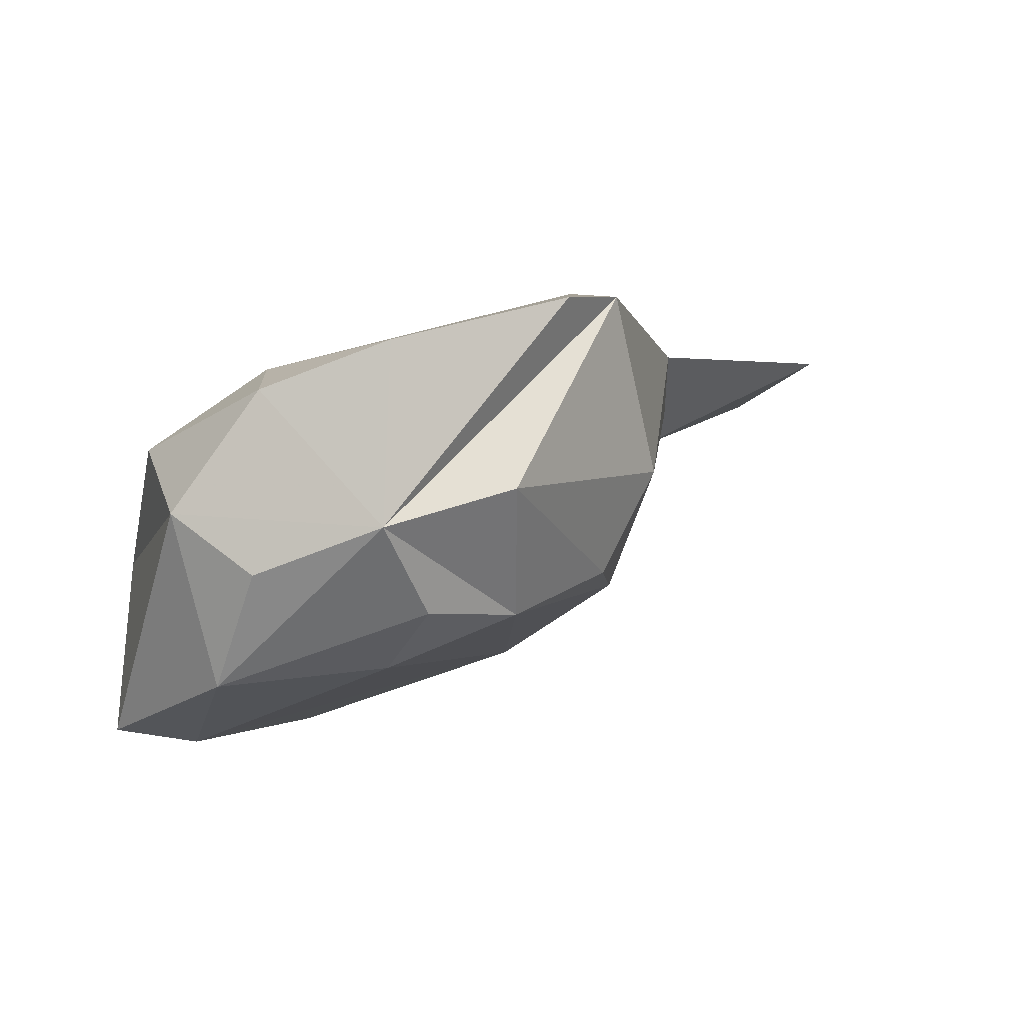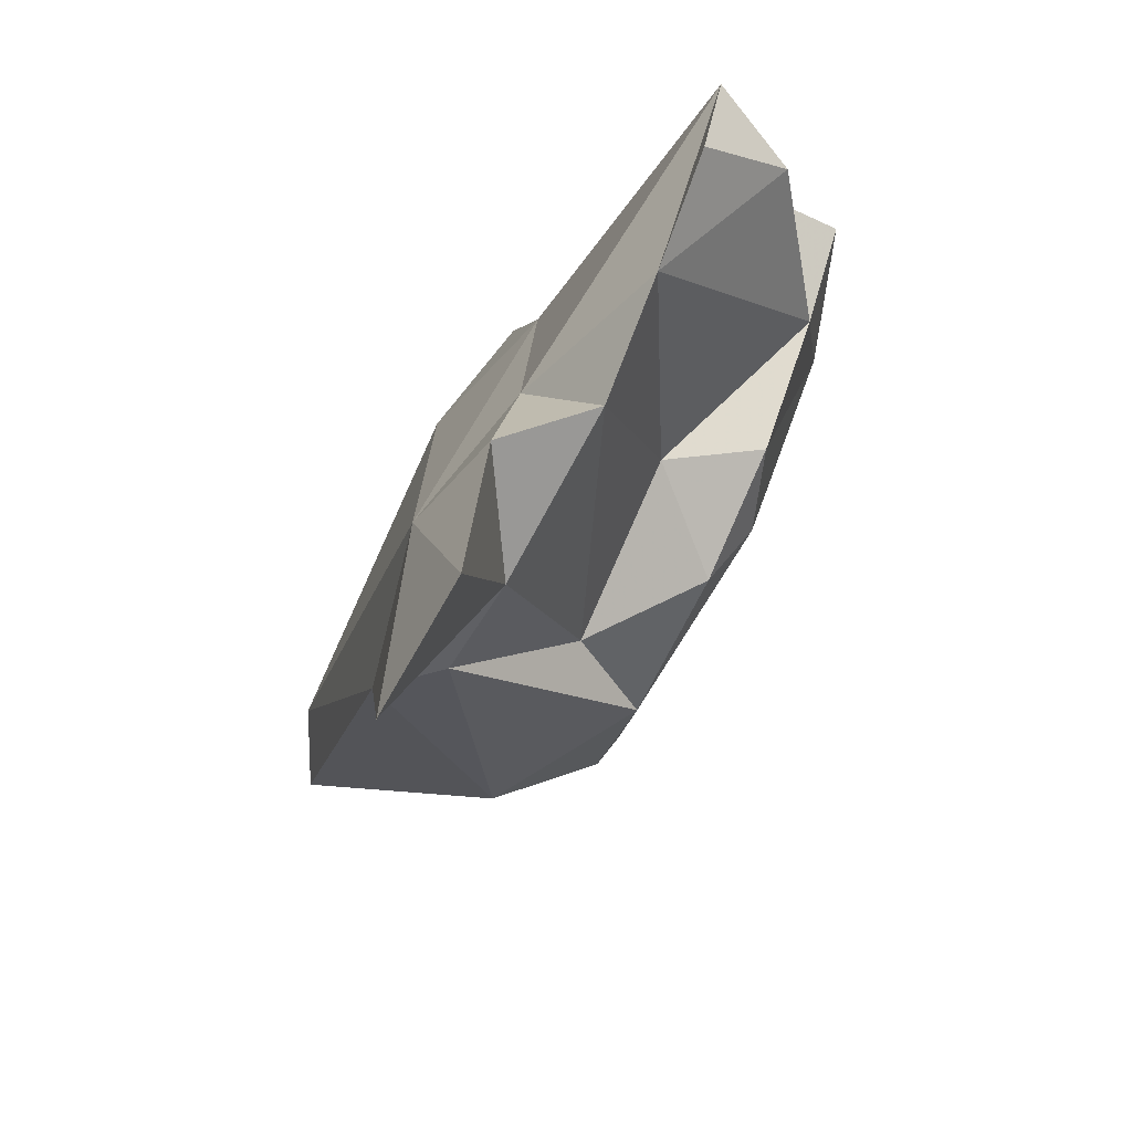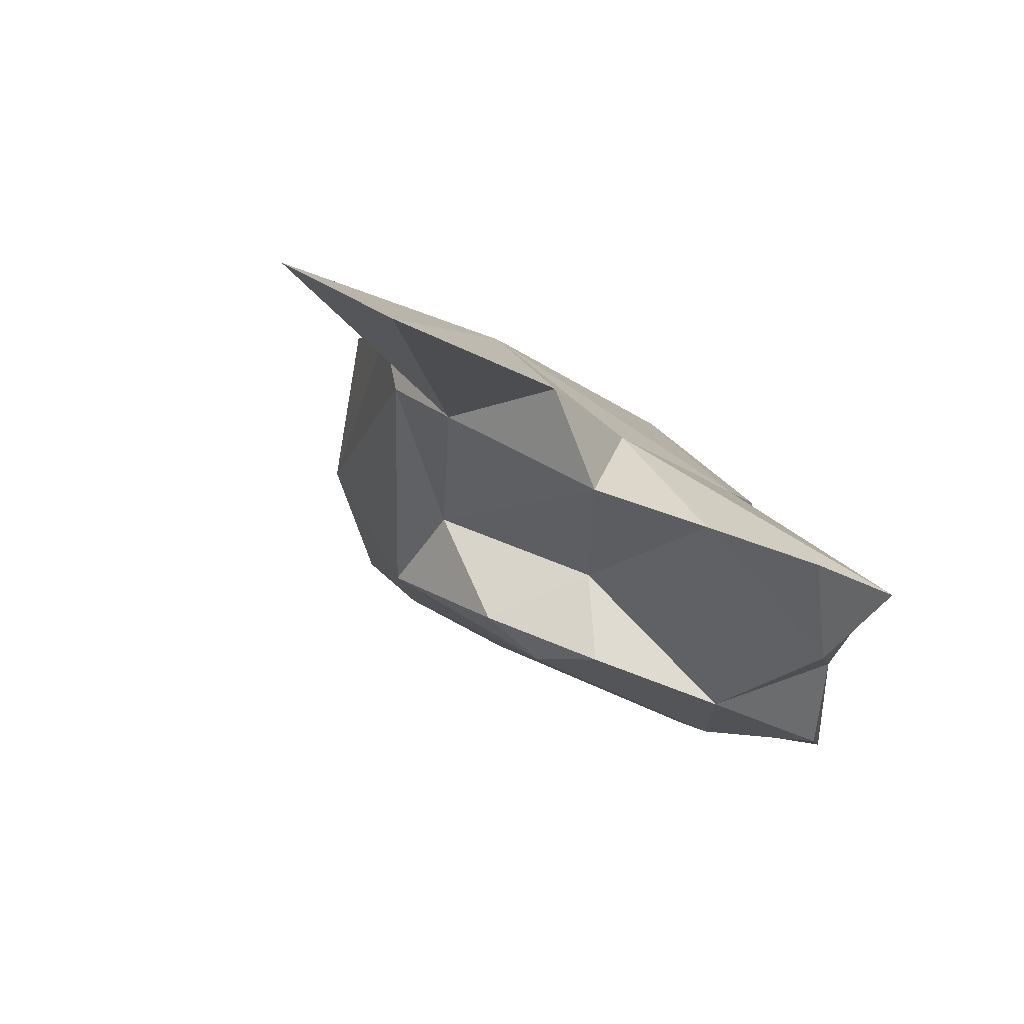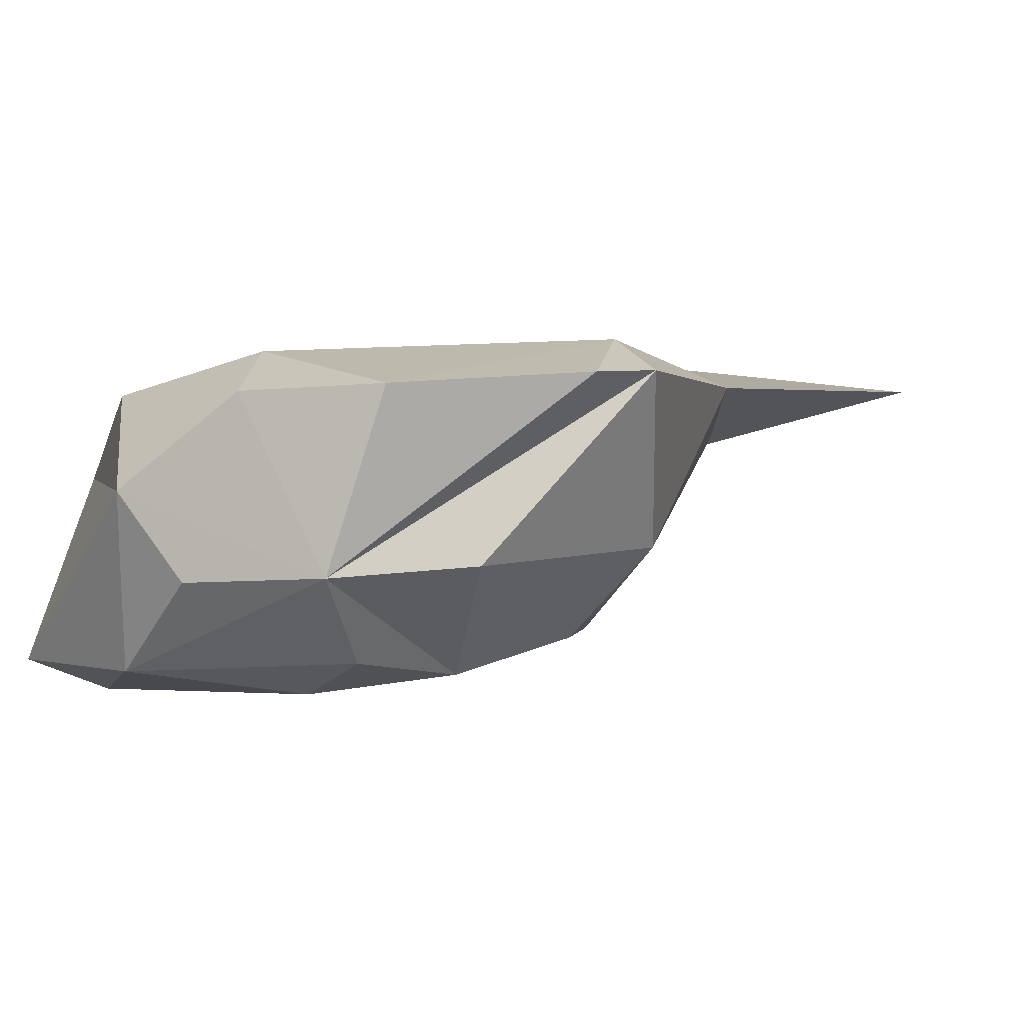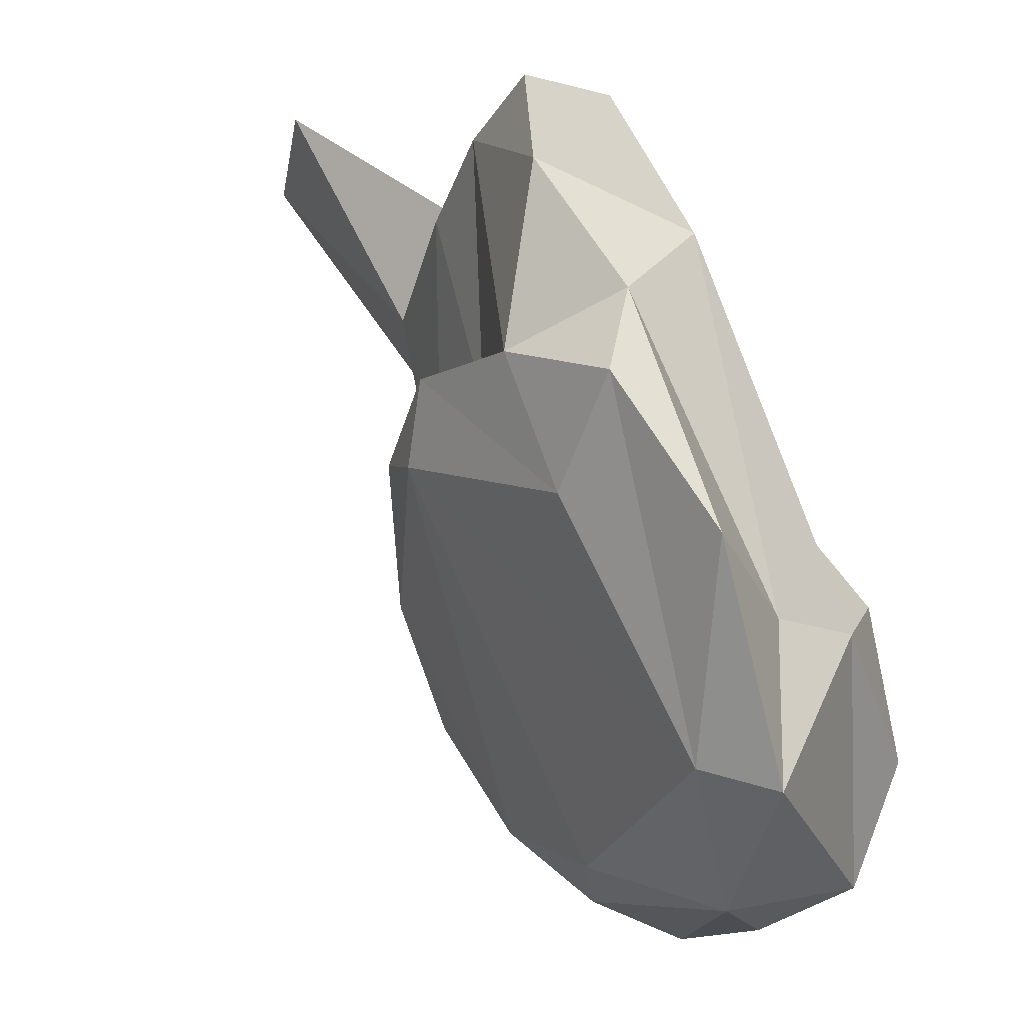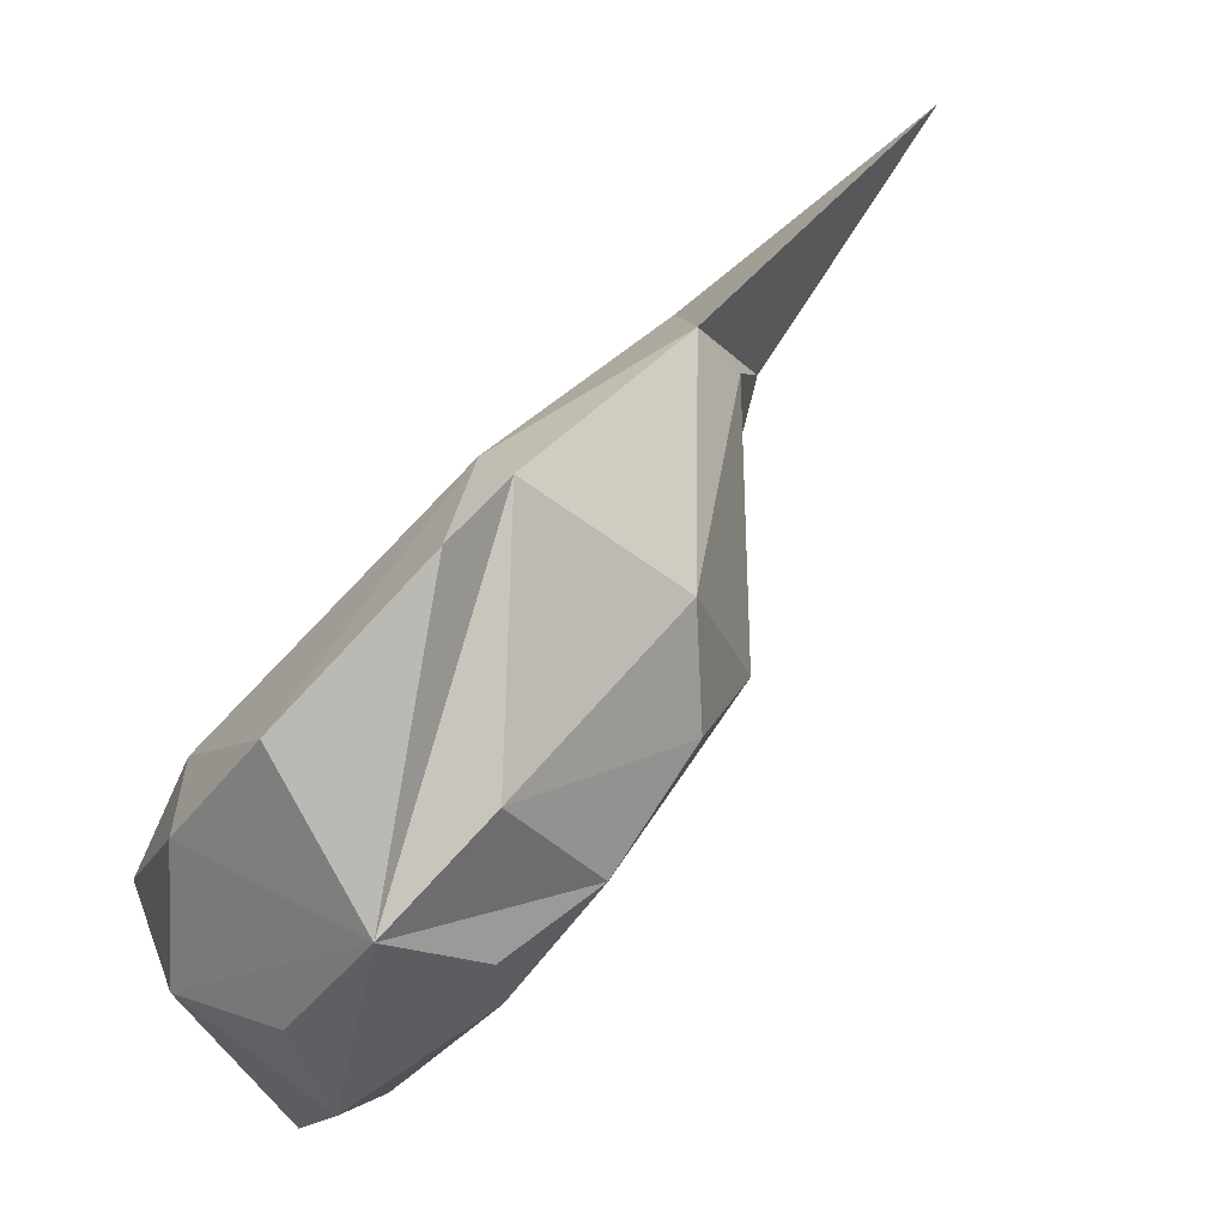
<metadata>
{"format":"obj","ext":"obj","renderer":"f3d","projection":"perspective","resolution":1024,"background":"white","views":[{"elev":8.2,"azim":-7.6,"up":"+Z"},{"elev":50.5,"azim":90.7,"up":"+Y"},{"elev":-10.7,"azim":150.9,"up":"+Z"},{"elev":-70.5,"azim":-14.1,"up":"+Y"},{"elev":4.1,"azim":-143.4,"up":"+Y"},{"elev":-62.5,"azim":32.0,"up":"+Y"}]}
</metadata>
<code>
v 215.2 189.6 53.52
v 214.7 185.1 62.26
v 214 180 56.04
v 215.8 186 58.59
v 218.3 174.5 58.99
v 217.3 180.6 55.27
v 215.6 179.3 67.99
v 219.7 195.4 53.05
v 216.1 185.7 66.19
v 219.7 172.6 63.79
v 220.1 174.1 70.91
v 221.1 198.4 56.22
v 219.9 200.5 58.99
v 216.6 174.3 66.03
v 222.6 190.7 53.75
v 225.1 175.2 59.41
v 223.3 205.9 58.2
v 225.1 203.4 55.7
v 225.6 196 54.41
v 220.5 178.2 71.35
v 227.9 207 58.93
v 232.1 198.8 65.35
v 222.4 192.8 64.95
v 231.1 194.9 56.2
v 231.7 204.7 60.53
v 224.7 171.1 65.81
v 226.6 173.1 62
v 223.4 187.7 69.13
v 225.2 172.8 72.91
v 230.4 175.6 61.4
v 230.9 194 60.12
v 230.1 172.7 67
v 232 191.3 56.58
v 233.5 181.4 74.2
v 238.1 198.6 68.98
v 232.6 175.6 74.35
v 235 178.3 74.22
v 235.1 201.5 62.31
v 234.7 179.5 62.39
v 234.5 191.2 58.29
v 237.3 202.1 66.19
v 235.9 184.9 60.87
v 235.5 188.7 63.09
v 237.1 180.4 66.59
v 240 192.9 67.82
v 239.7 197.3 65.71
v 247 206.8 66.72
v 239.9 191.5 70.66
v 250.1 203.4 69.31
g foo
f 6 3 1
f 6 1 8
f 5 3 6
f 15 6 8
f 5 6 16
f 15 8 19
f 15 19 24
f 27 5 16
f 16 6 33
f 33 6 15
f 33 15 24
f 30 16 33
f 16 30 27
f 40 33 24
f 30 33 42
f 42 33 40
f 39 30 42
f 1 3 4
f 5 14 3
f 8 1 12
f 1 4 12
f 10 14 5
f 8 12 19
f 19 12 18
f 10 5 26
f 19 18 25
f 5 27 26
f 24 19 31
f 31 19 25
f 30 26 27
f 30 32 26
f 40 31 43
f 24 31 40
f 30 39 32
f 42 40 43
f 32 39 44
f 39 42 44
f 2 3 14
f 3 2 4
f 4 13 12
f 4 2 13
f 13 18 12
f 13 17 18
f 21 18 17
f 10 26 14
f 21 25 18
f 25 38 31
f 26 32 37
f 43 31 38
f 37 32 44
f 43 38 46
f 43 45 42
f 43 46 45
f 42 45 44
f 2 14 7
f 2 7 9
f 14 11 7
f 23 2 9
f 13 2 23
f 13 23 17
f 26 11 14
f 26 29 11
f 21 17 25
f 17 23 22
f 25 17 22
f 25 22 38
f 29 26 36
f 26 37 36
f 41 38 22
f 46 38 41
f 46 41 47
f 48 37 44
f 45 48 44
f 48 45 46
f 46 49 48
f 49 46 47
f 7 11 20
f 7 20 9
f 9 20 28
f 23 9 28
f 20 11 29
f 23 28 35
f 35 22 23
f 20 29 34
f 28 20 34
f 35 28 34
f 35 41 22
f 34 29 36
f 34 36 37
f 35 47 41
f 34 37 48
f 35 34 48
f 47 35 49
f 35 48 49
g

</code>
